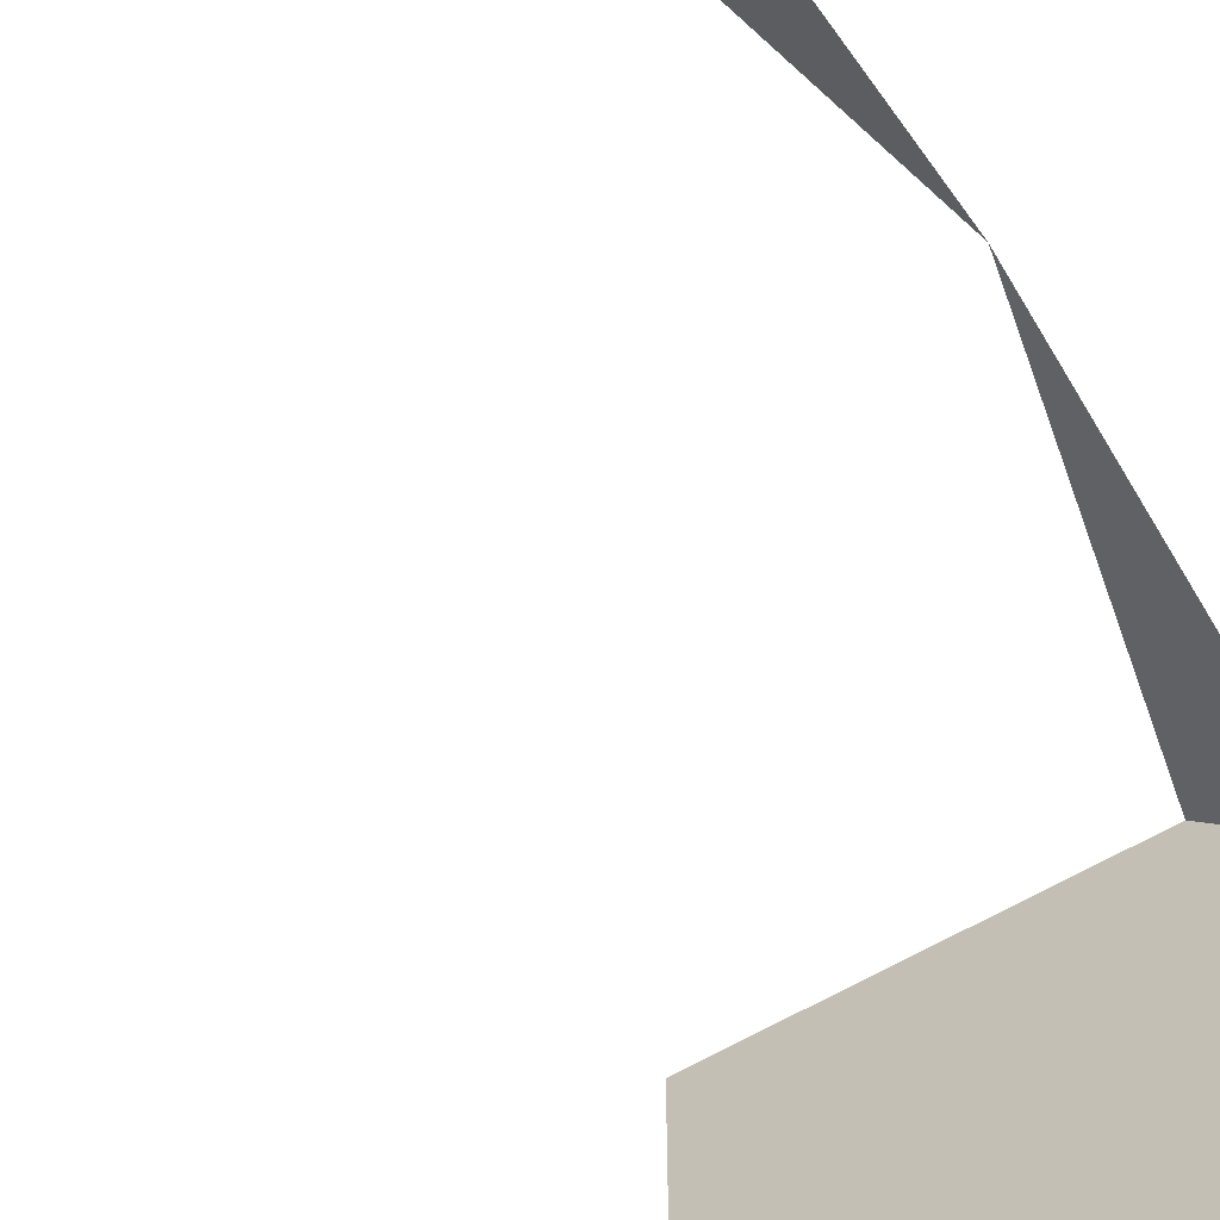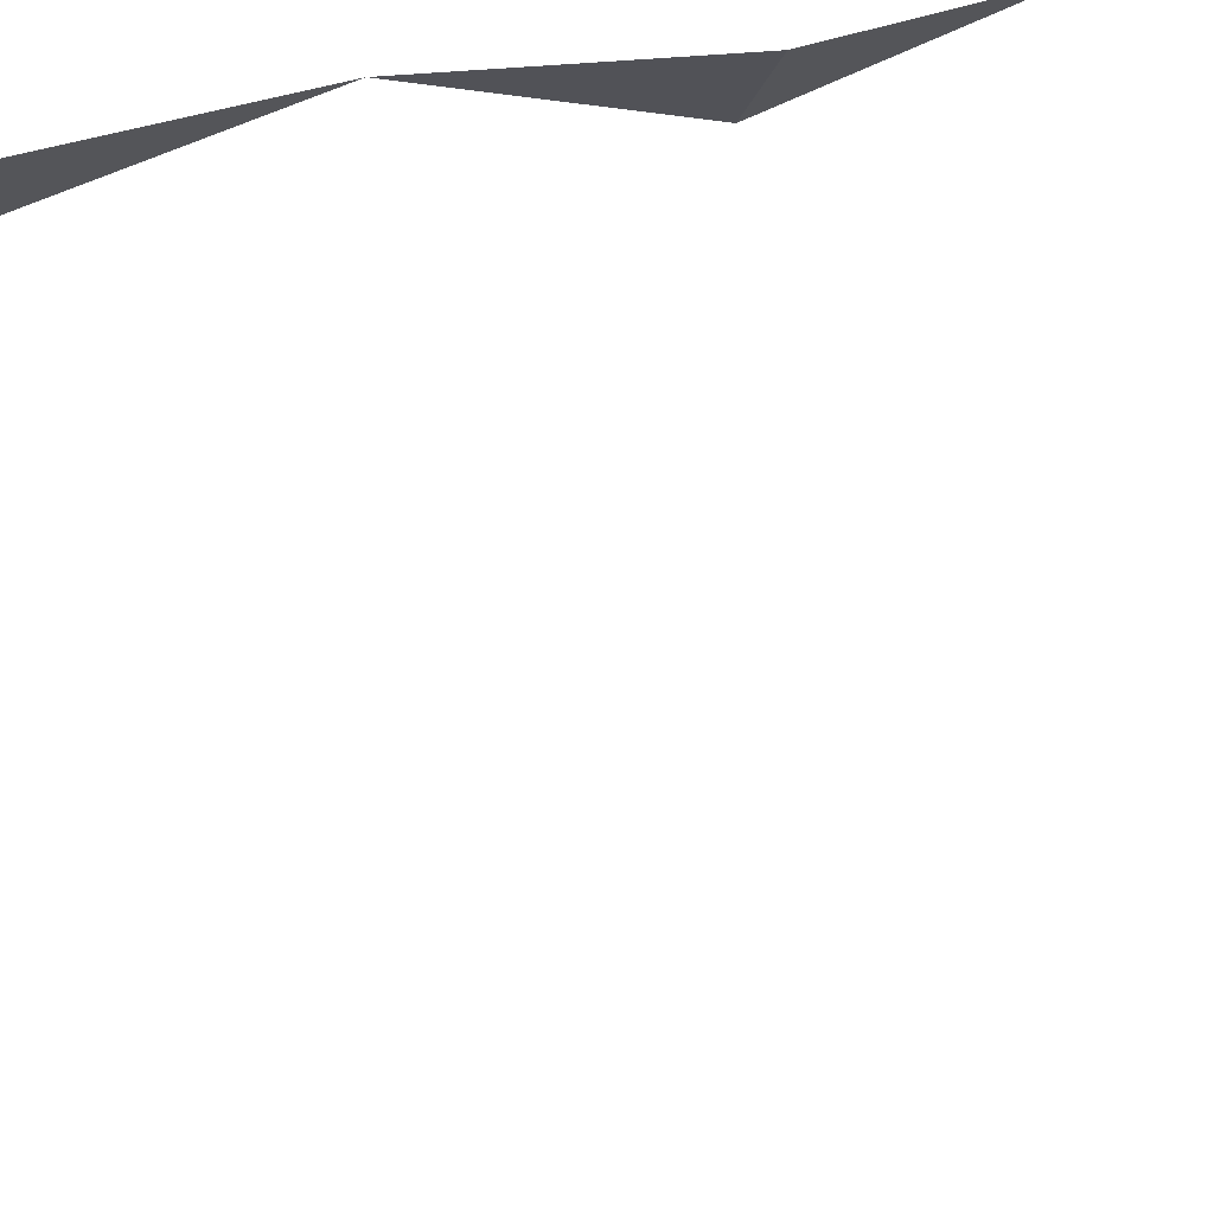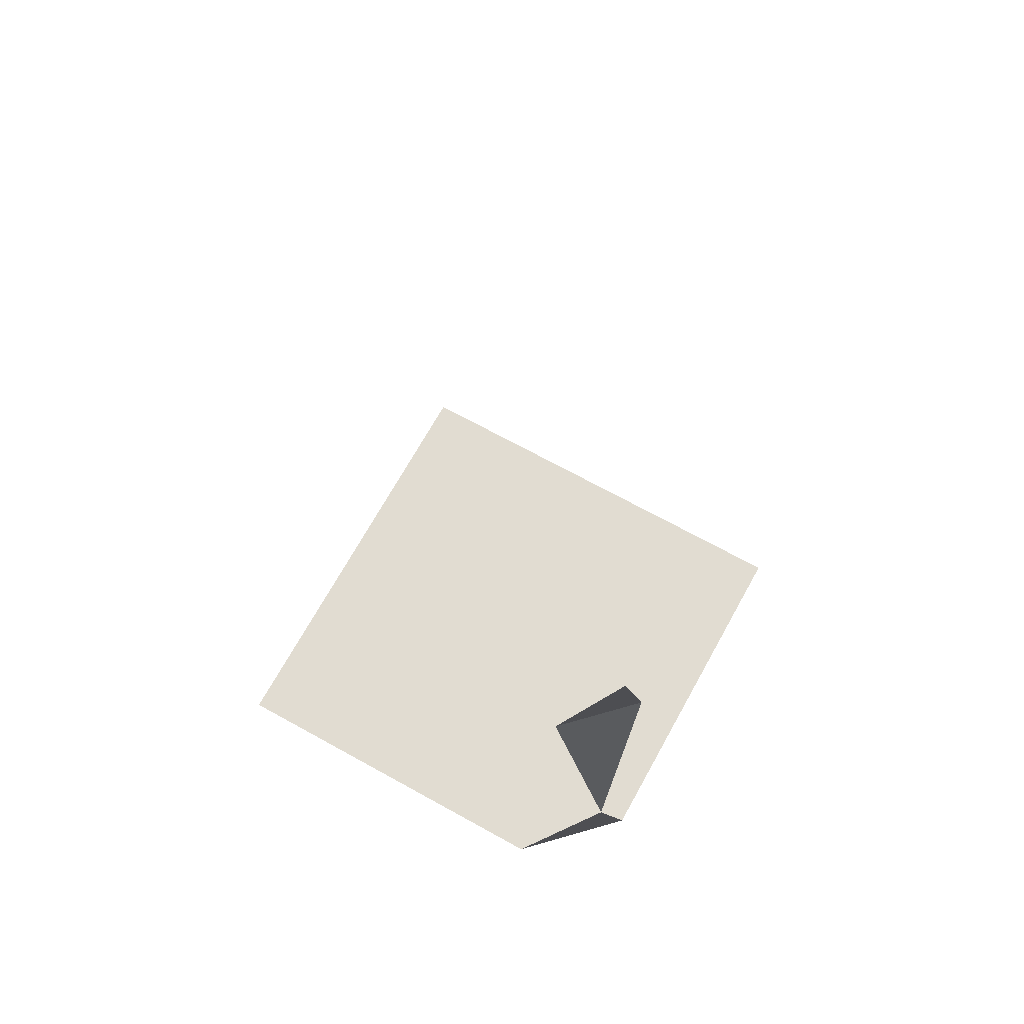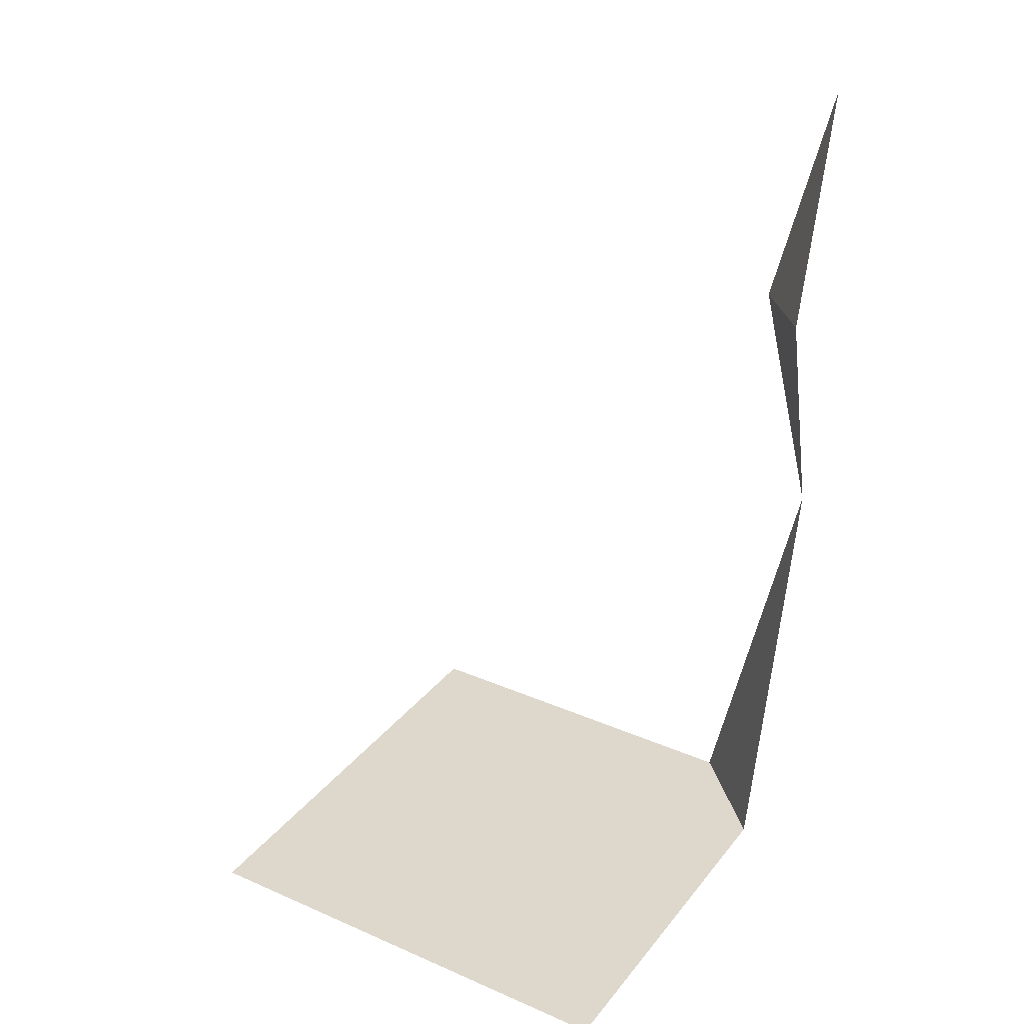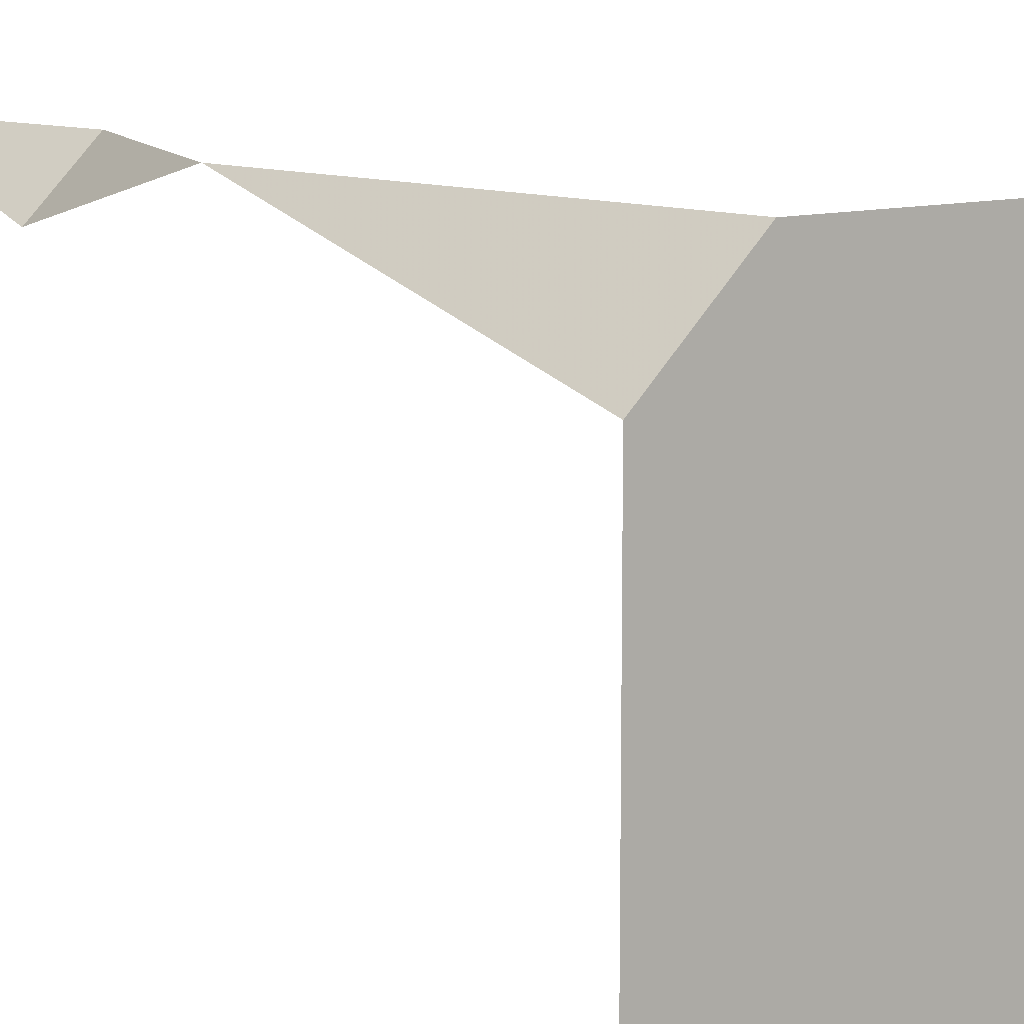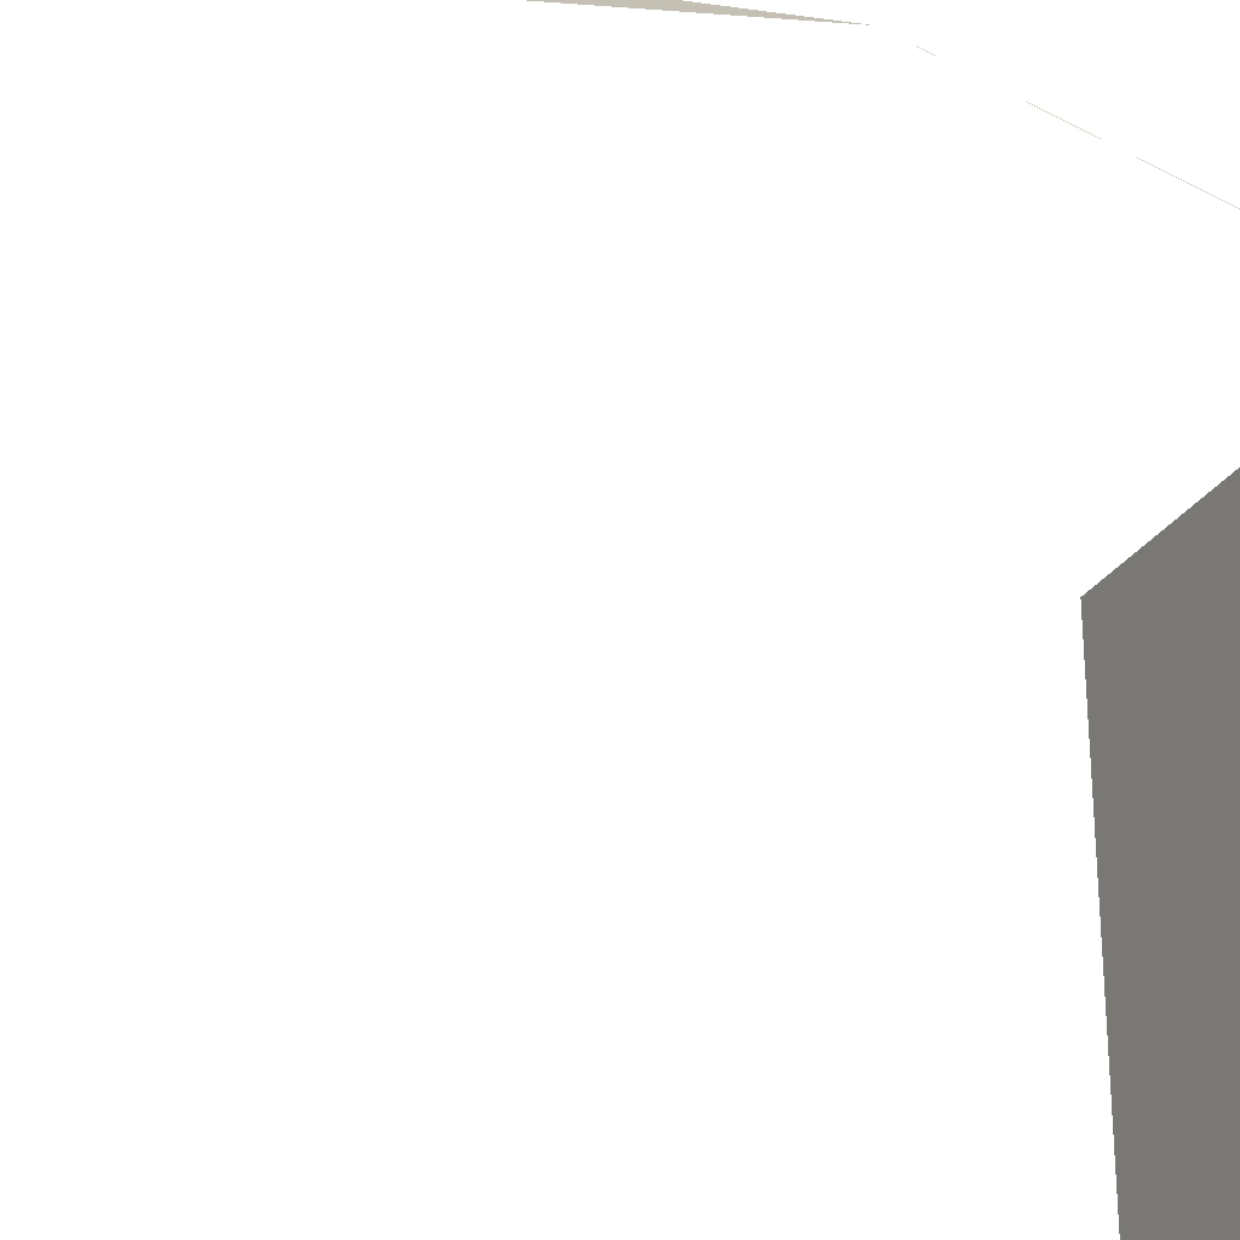
<metadata>
{"format":"obj","ext":"obj","renderer":"f3d","projection":"perspective","resolution":1024,"background":"white","views":[{"elev":-58.5,"azim":-147.8,"up":"+Z"},{"elev":23.6,"azim":62.8,"up":"+Z"},{"elev":69.0,"azim":-61.0,"up":"+Y"},{"elev":31.4,"azim":-148.4,"up":"+Y"},{"elev":11.2,"azim":-34.2,"up":"+Z"},{"elev":-28.4,"azim":-116.0,"up":"+Z"}]}
</metadata>
<code>
v -0.5 -0.5 0.375
v -0.375 -0.5 0.5
v -0.5 0 0.5
v -0.5 -1 0.5
v -0.3047 -1.875 0.5
v -0.5 -1.875 0.3047
v 0.5 -1.875 -0.5
v 0.5 -1.875 0.5
v -0.5 -1.875 -0.5
f 1 2 3
f 2 1 4
f 5 6 7
f 5 7 8
f 6 9 7
f 4 6 5

</code>
